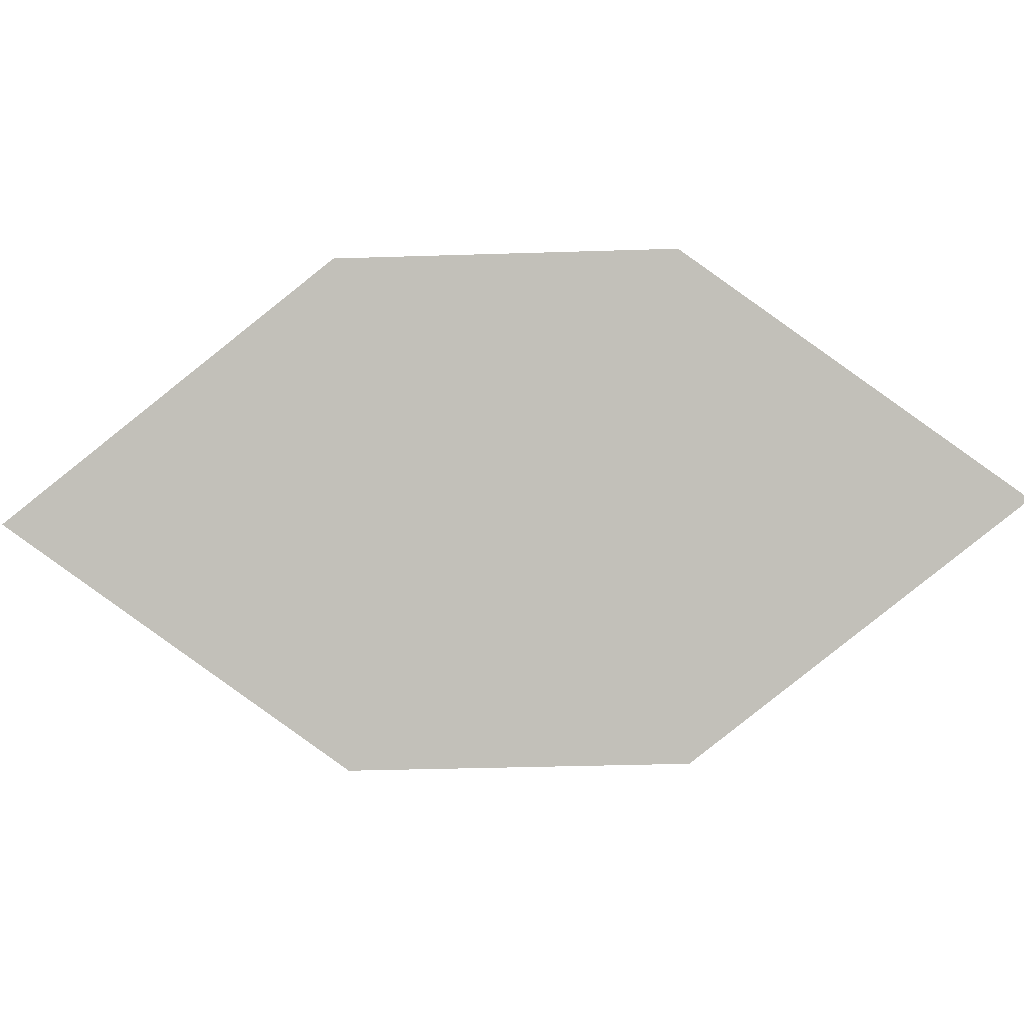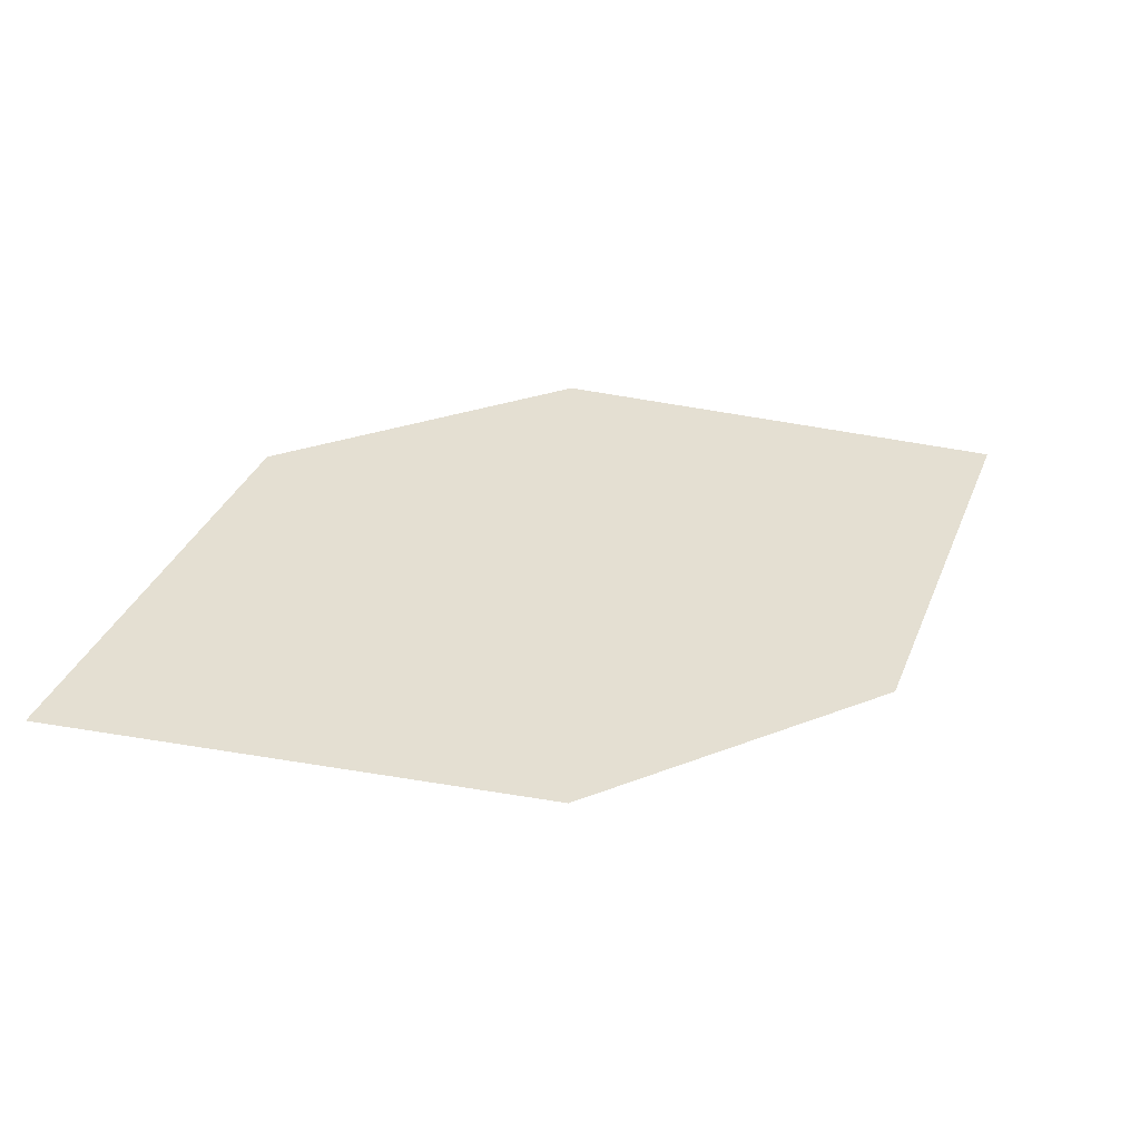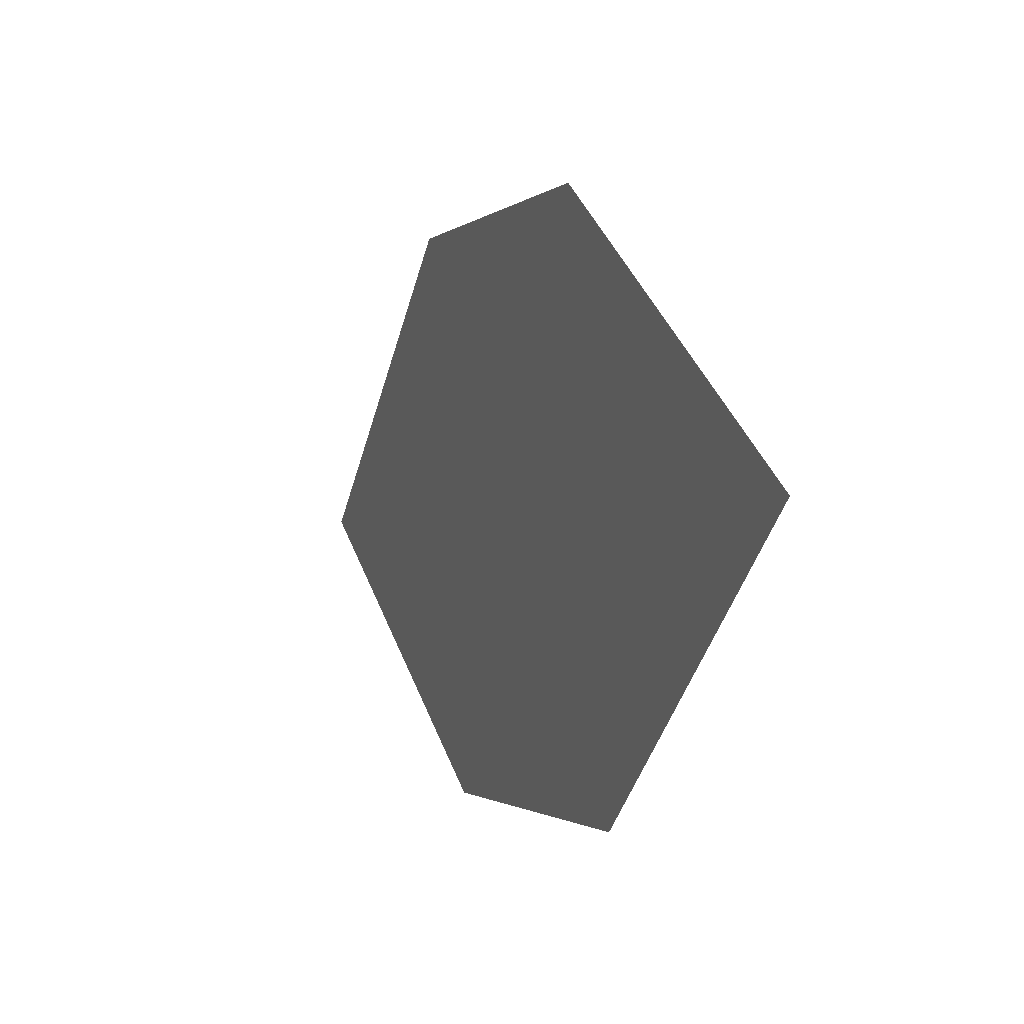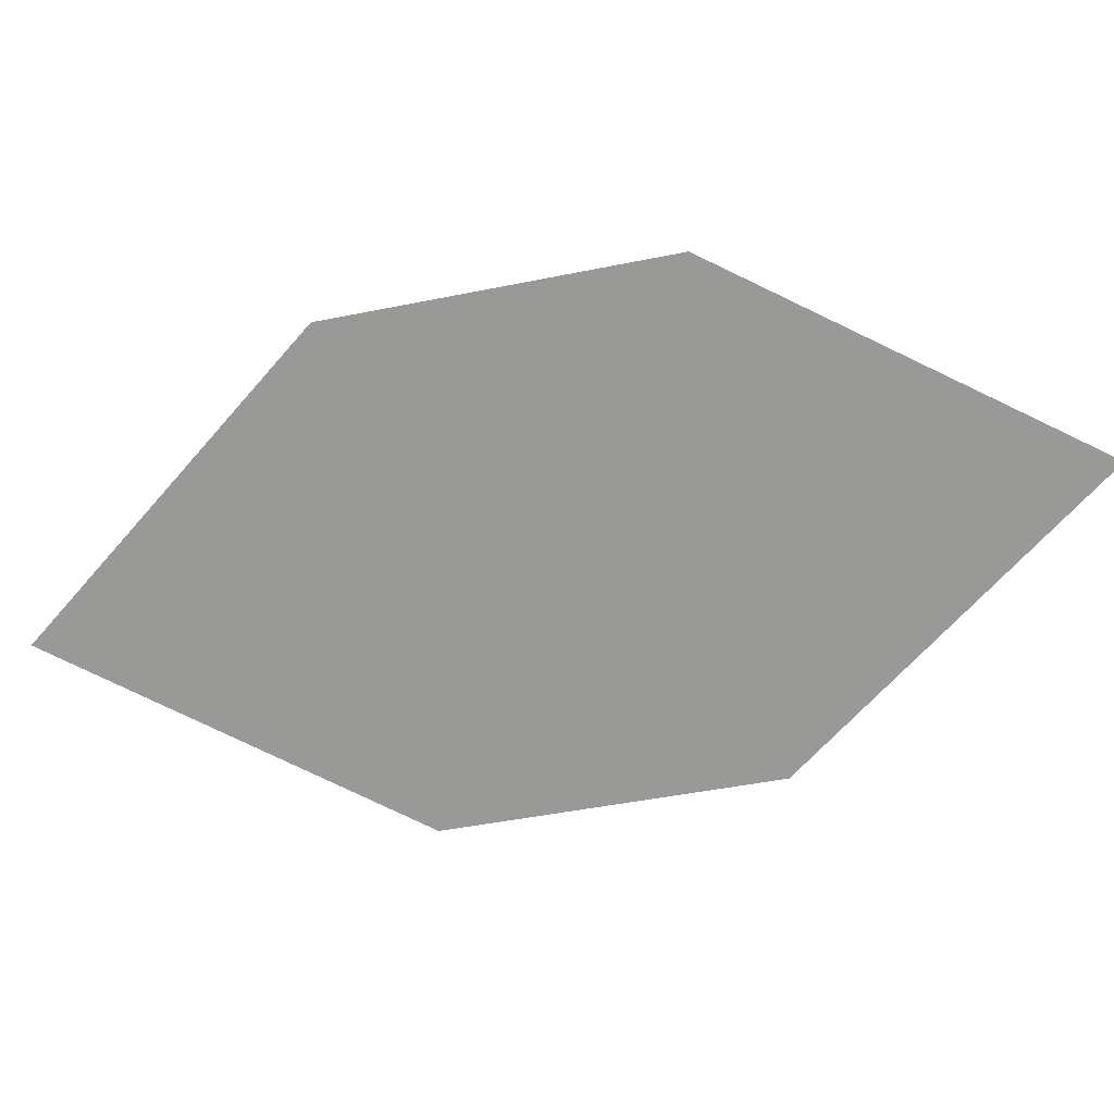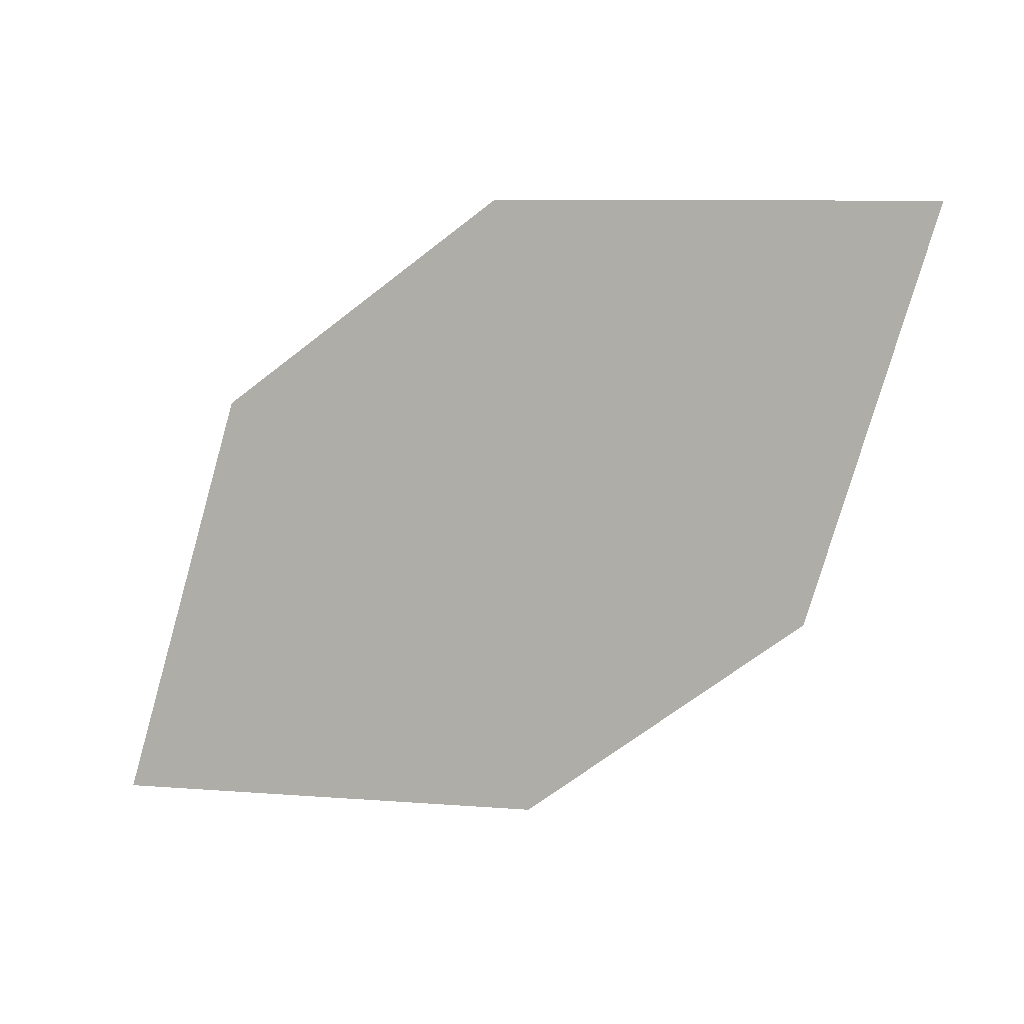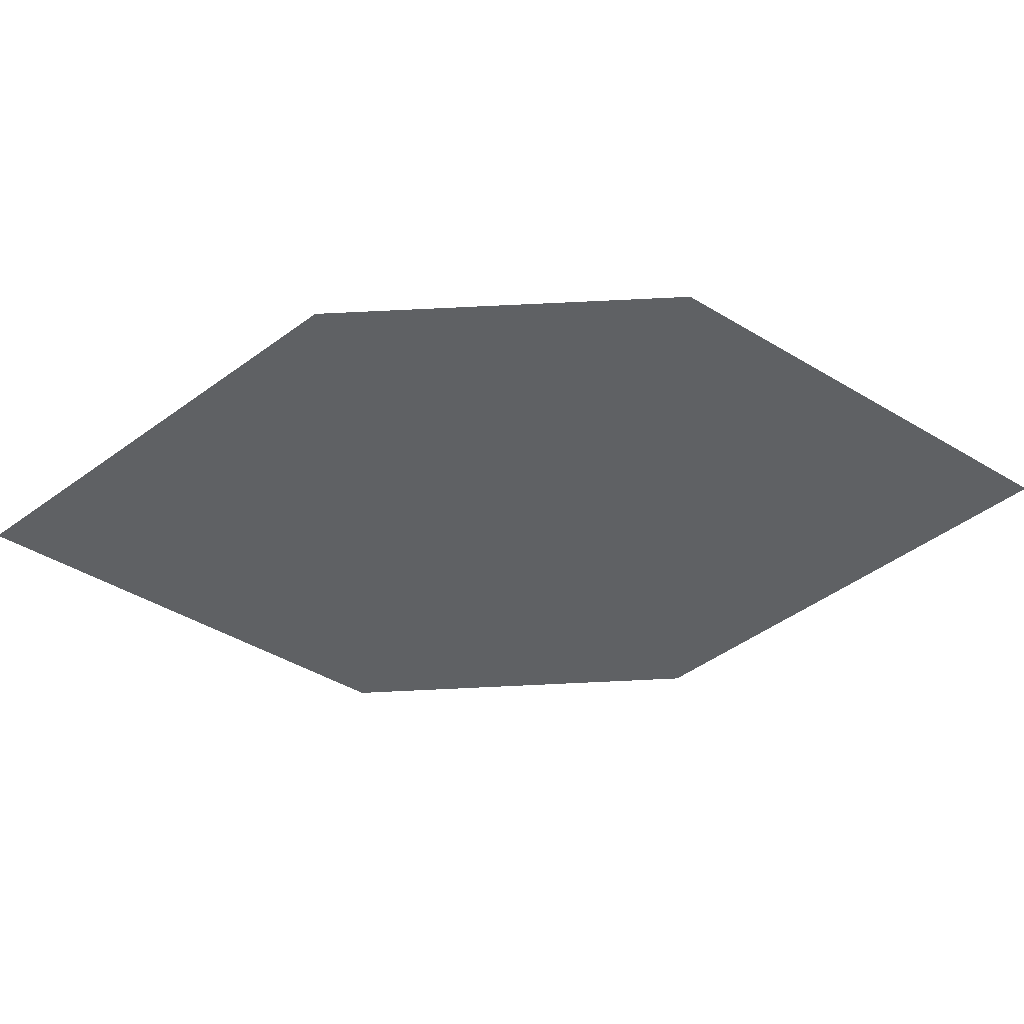
<metadata>
{"format":"obj","ext":"obj","renderer":"f3d","projection":"perspective","resolution":1024,"background":"white","views":[{"elev":-70.3,"azim":140.1,"up":"+Z"},{"elev":21.7,"azim":-76.2,"up":"+Z"},{"elev":44.2,"azim":-119.9,"up":"+Y"},{"elev":-53.3,"azim":150.9,"up":"+Z"},{"elev":-67.7,"azim":176.5,"up":"+Z"},{"elev":-64.2,"azim":-39.5,"up":"+Z"}]}
</metadata>
<code>
o leaves.225
v 0.03066 -0.2291 1.829
v 0.03747 -0.2595 1.824
v 0.08703 -0.2795 1.83
v 0.06143 -0.2323 1.835
v 0.08022 -0.2492 1.835
v 0.05626 -0.2763 1.824
f 1 2 6 3
f 1 3 5 4

</code>
